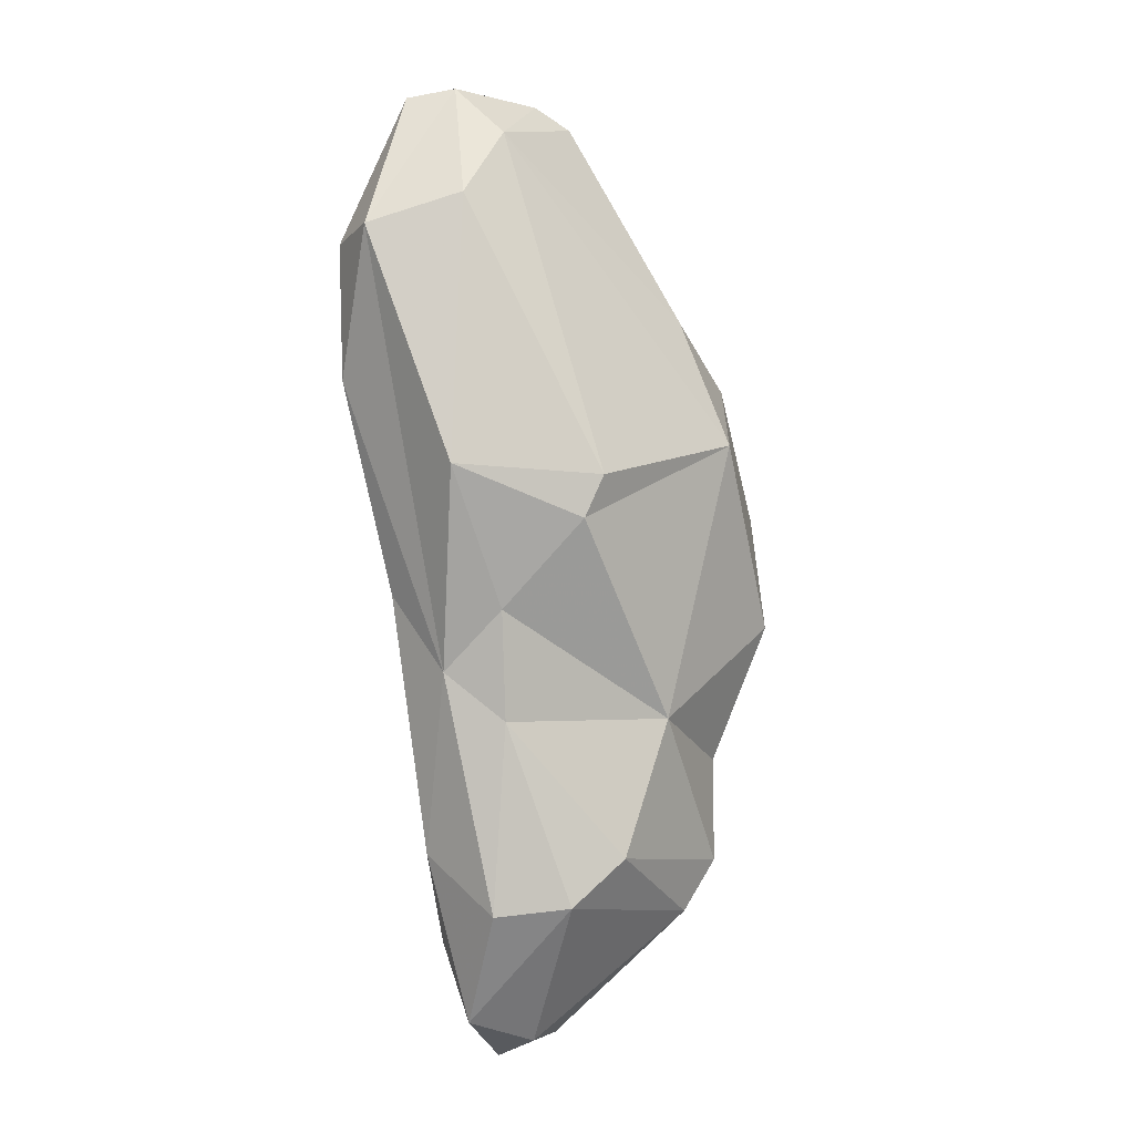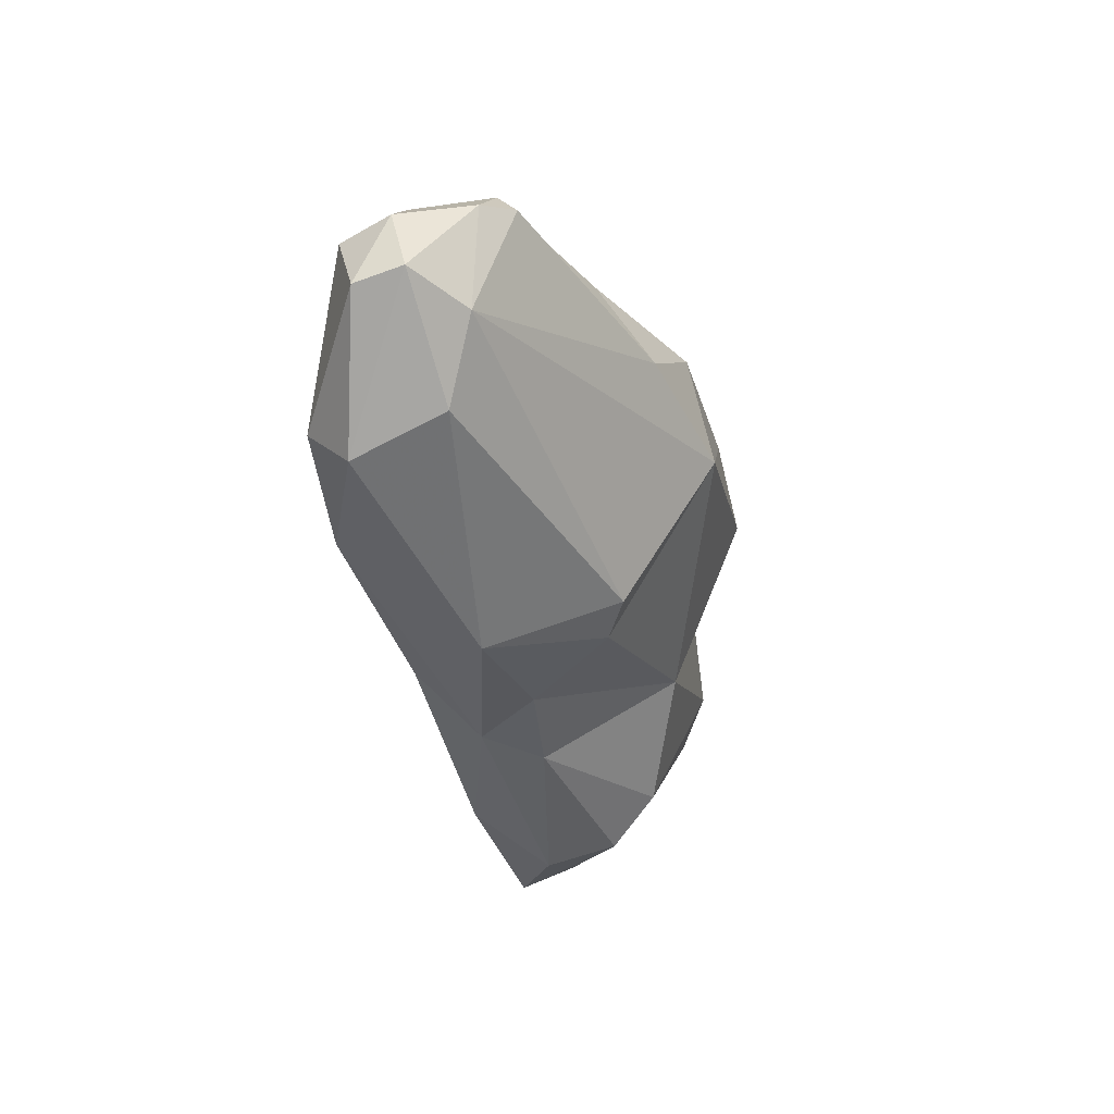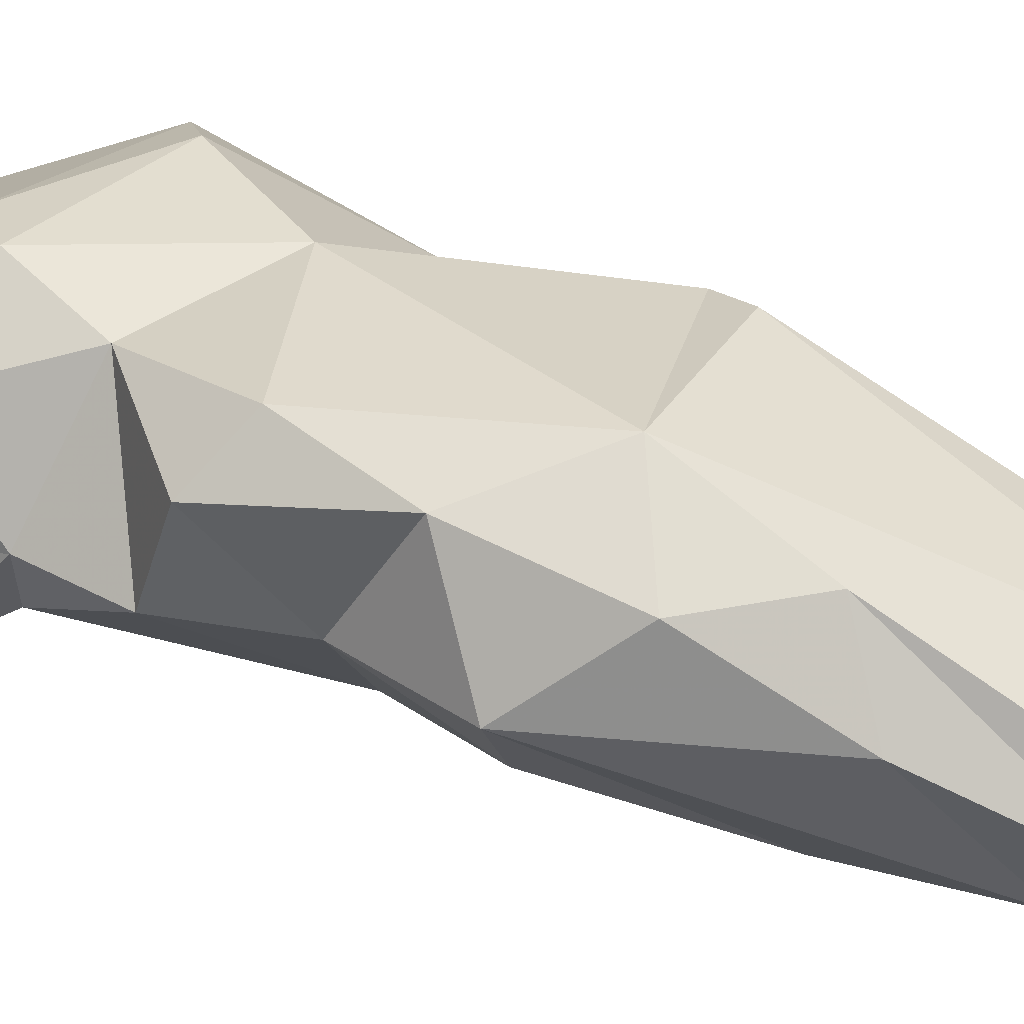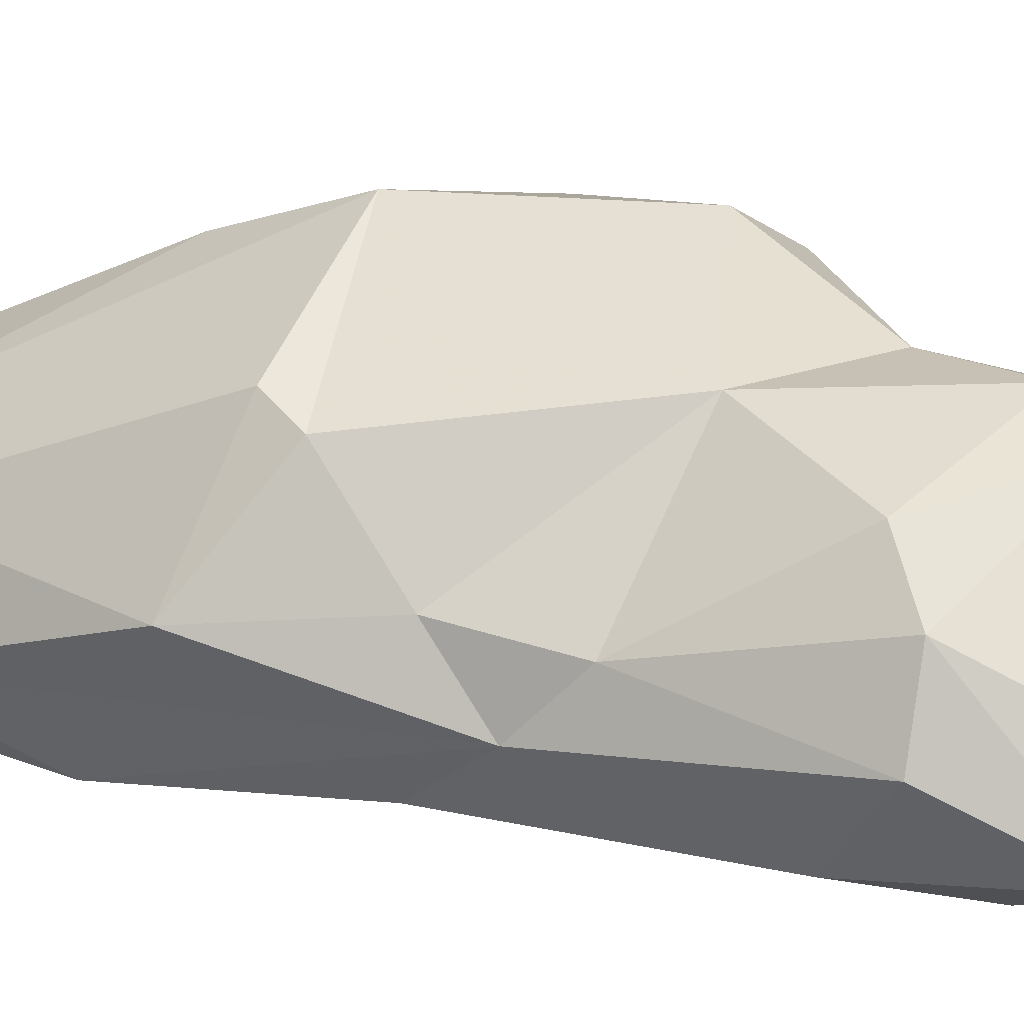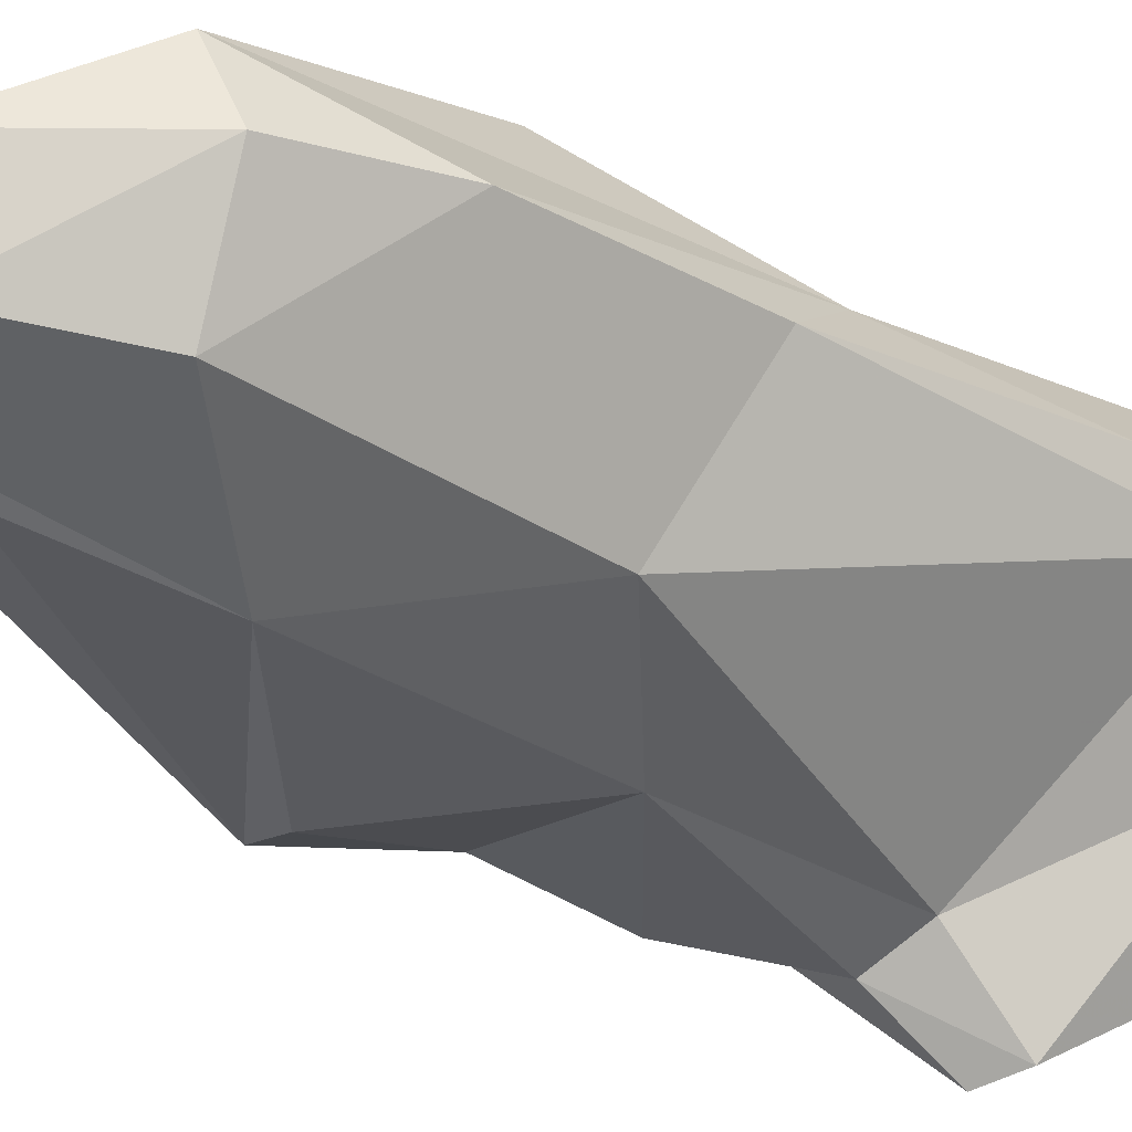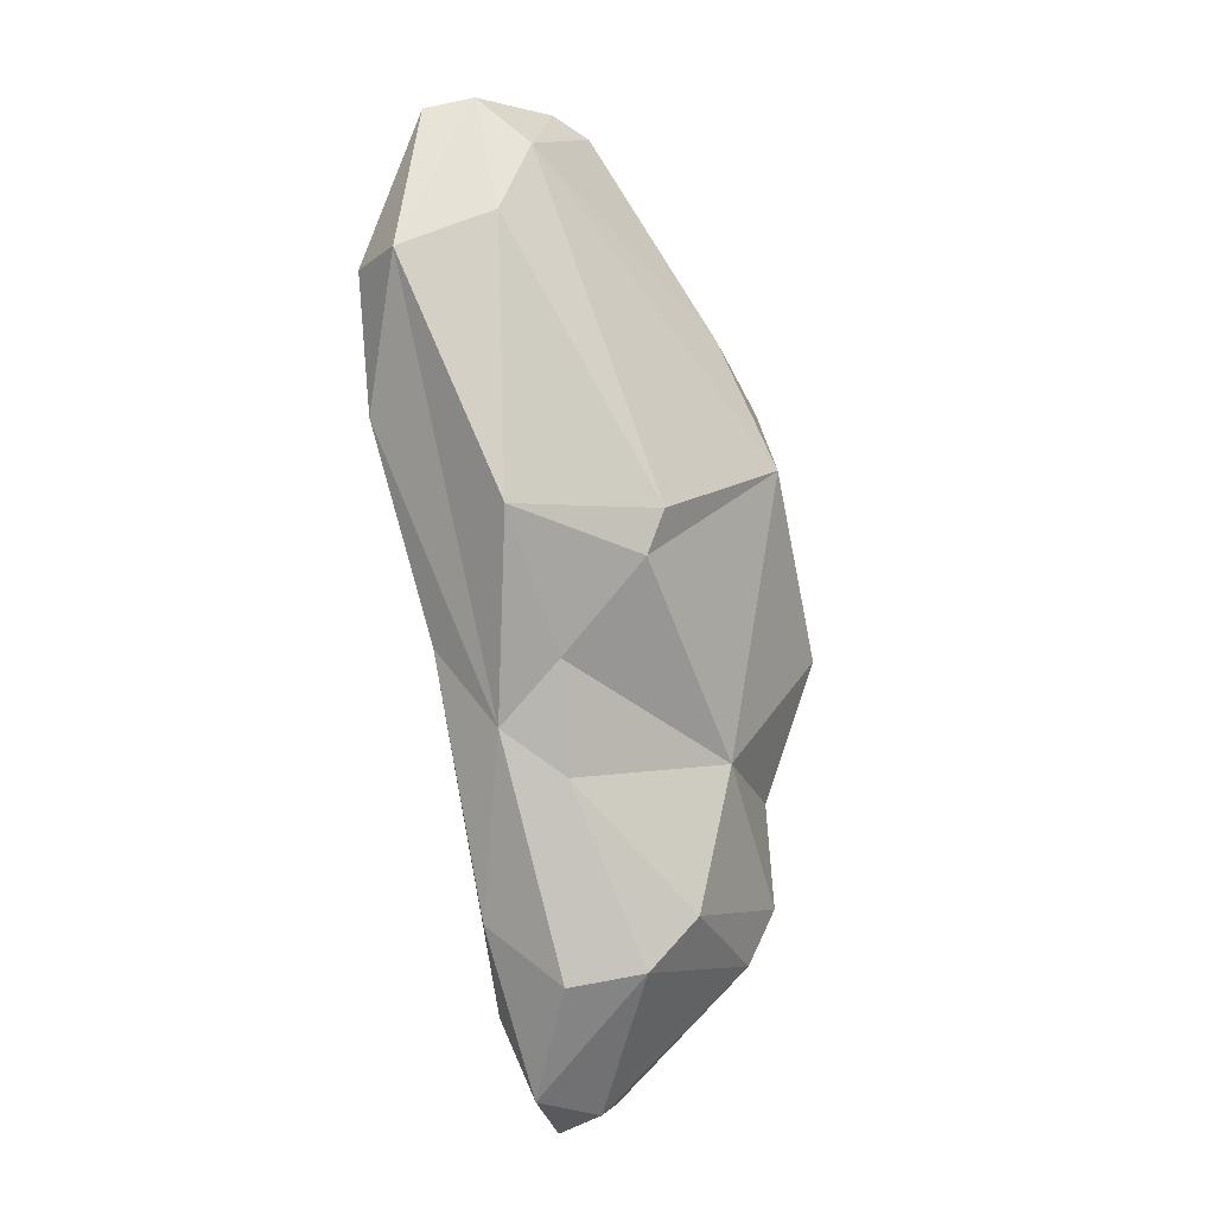
<metadata>
{"format":"obj","ext":"obj","renderer":"f3d","projection":"perspective","resolution":1024,"background":"white","views":[{"elev":20.8,"azim":150.5,"up":"+Z"},{"elev":65.9,"azim":136.5,"up":"+Z"},{"elev":9.9,"azim":-70.0,"up":"+Y"},{"elev":61.6,"azim":107.3,"up":"+Y"},{"elev":-53.5,"azim":51.7,"up":"+Y"},{"elev":21.4,"azim":143.0,"up":"+Z"}]}
</metadata>
<code>
v 151.3 291.2 101.7
v 151.2 296.1 93.89
v 155.2 299.3 90.37
v 151.8 294 106
v 153.4 292.6 96.84
v 153.9 298 104.9
v 153.3 289.8 101.7
v 152 298.5 95.93
v 151.4 296.2 100.3
v 154.4 294.5 109.7
v 156.6 293.4 80.87
v 156.7 287.4 116.7
v 154.5 293.9 87.74
v 154.1 290.5 110.7
v 153.7 292.8 91.65
v 156.3 290.5 83.58
v 156.4 292.1 87.11
v 154.2 297.9 84.87
v 159.2 285.8 114
v 156.9 288.9 117.6
v 158.2 288.2 118.6
v 159.1 290 96.01
v 156.1 297.2 82
v 158 290.5 82.84
v 159.7 285.5 116.9
v 158.8 292.7 86.56
v 164.3 300.6 79.47
v 156.5 301.6 86.62
v 162.6 288.9 119.9
v 163 285.3 117.6
v 159.2 301.6 94.27
v 165 296.6 80.85
v 159.1 295.8 79.6
v 161.1 286.3 118.8
v 159.9 286.5 107.3
v 164.2 289.4 100.3
v 160.1 293.5 79.45
v 161.5 291.3 118.3
v 164.4 287.9 119.5
v 166 299.2 99.87
v 158.6 302.3 84.93
v 165 285.8 112.3
v 164.3 293 116.3
v 161.6 300.2 105.4
v 162.7 304 89.49
v 166.8 299.9 78.61
v 168.8 298.6 84.41
v 162.7 300.4 103.8
v 165.4 304.2 87.91
v 169.3 291 108.2
v 166.5 300.4 95.26
v 168.3 288.9 113.6
v 168.3 298.2 97.09
v 168.9 294.6 99.47
v 166.2 302.1 80.48
v 168.2 291.5 115.1
v 167.6 297.9 106.2
v 168.3 302.6 87.51
v 169.5 298.6 88.94
v 169 301.4 81.89
g foo
f 34 29 21
f 39 29 34
f 30 39 34
f 25 34 21
f 30 34 25
f 20 12 21
f 25 21 12
f 38 21 29
f 20 21 38
f 12 20 10
f 25 12 19
f 12 10 14
f 38 29 43
f 43 29 56
f 56 29 39
f 52 56 39
f 52 39 30
f 42 52 30
f 38 10 20
f 25 35 30
f 42 30 35
f 35 25 19
f 14 10 4
f 19 12 14
f 19 14 1
f 1 14 4
f 35 19 1
f 7 35 1
f 43 56 57
f 50 56 52
f 50 52 42
f 38 43 44
f 38 44 6
f 50 42 36
f 36 42 35
f 6 10 38
f 22 36 35
f 6 4 10
f 9 4 6
f 35 7 22
f 1 4 9
f 5 22 7
f 5 1 9
f 5 7 1
f 53 56 50
f 53 57 56
f 43 57 44
f 53 50 54
f 6 44 48
f 36 54 50
f 47 54 36
f 48 31 6
f 31 8 6
f 26 36 22
f 47 36 26
f 8 9 6
f 17 26 22
f 2 9 8
f 2 5 9
f 22 5 15
f 17 22 15
f 15 5 2
f 44 57 48
f 40 48 57
f 40 57 53
f 51 40 53
f 53 54 59
f 51 31 40
f 31 48 40
f 47 59 54
f 32 47 26
f 3 8 31
f 24 32 26
f 2 8 3
f 15 2 3
f 13 15 3
f 24 26 17
f 17 15 13
f 13 16 17
f 24 17 16
f 58 49 51
f 58 51 53
f 53 59 58
f 49 45 51
f 58 59 60
f 59 47 60
f 31 51 45
f 60 47 46
f 45 28 31
f 46 47 32
f 3 31 28
f 24 37 32
f 37 46 32
f 18 3 28
f 3 18 13
f 37 16 11
f 16 37 24
f 18 11 13
f 13 11 16
f 60 49 58
f 41 45 49
f 55 41 49
f 55 49 60
f 41 28 45
f 46 55 60
f 27 41 55
f 27 55 46
f 37 27 46
f 23 41 27
f 33 27 37
f 18 28 41
f 18 41 23
f 33 23 27
f 11 18 23
f 11 23 33
f 37 11 33
g

</code>
